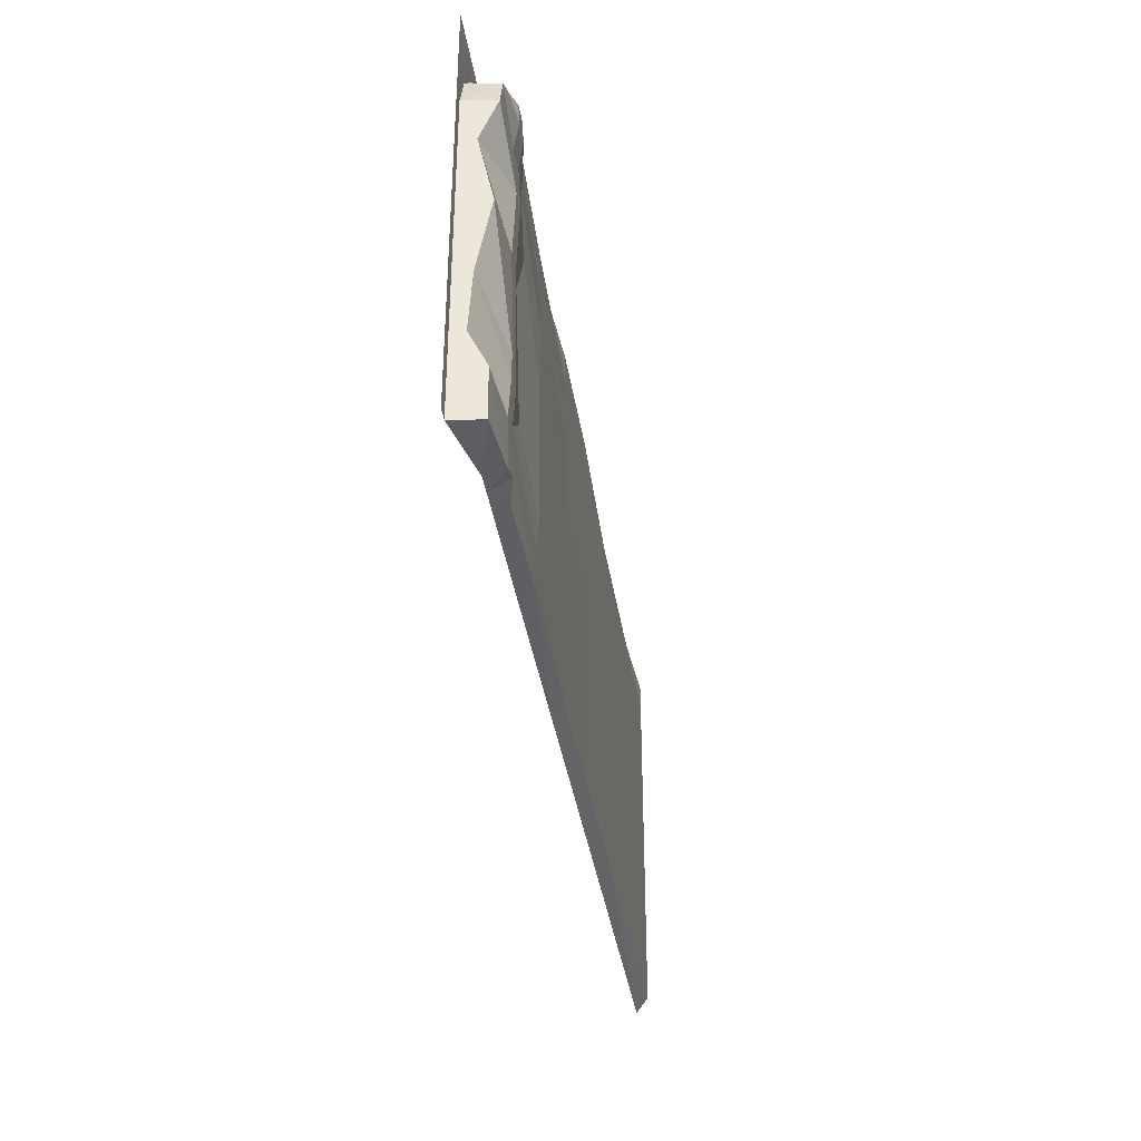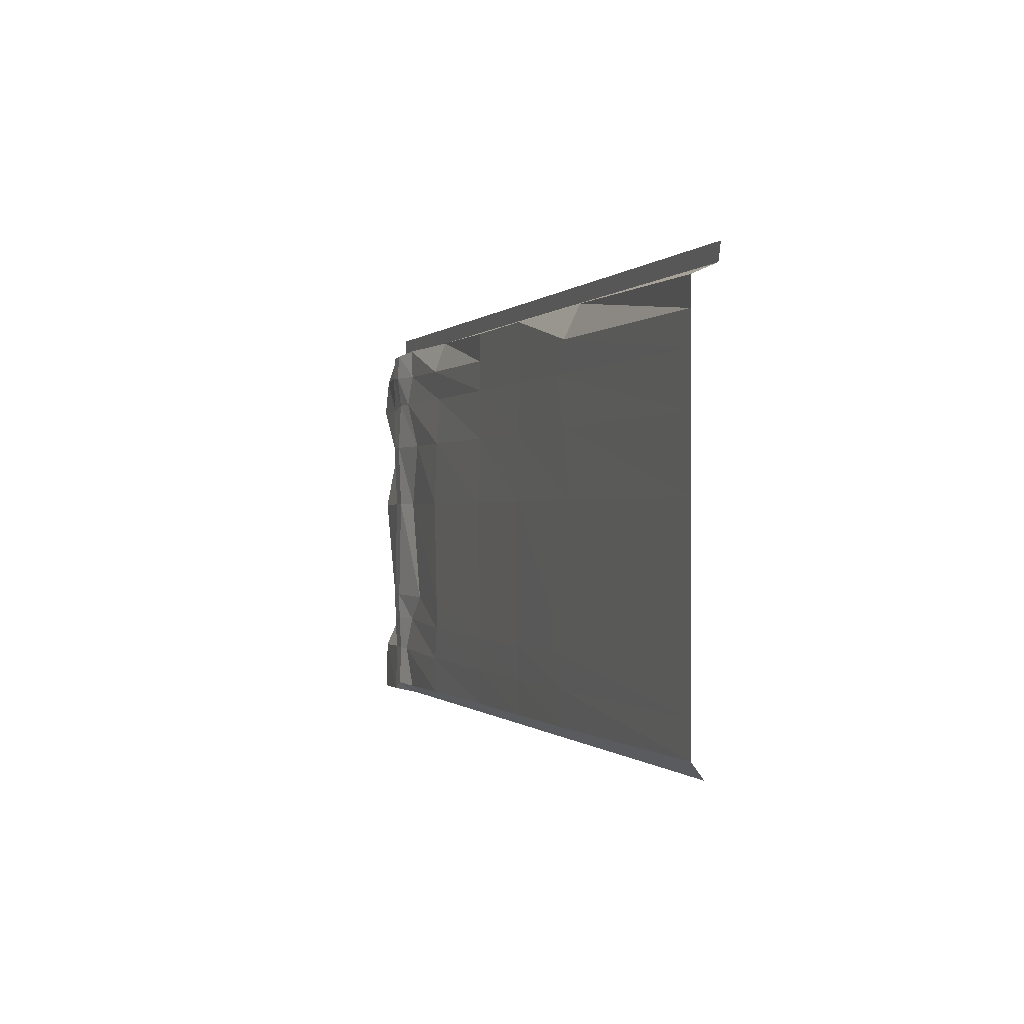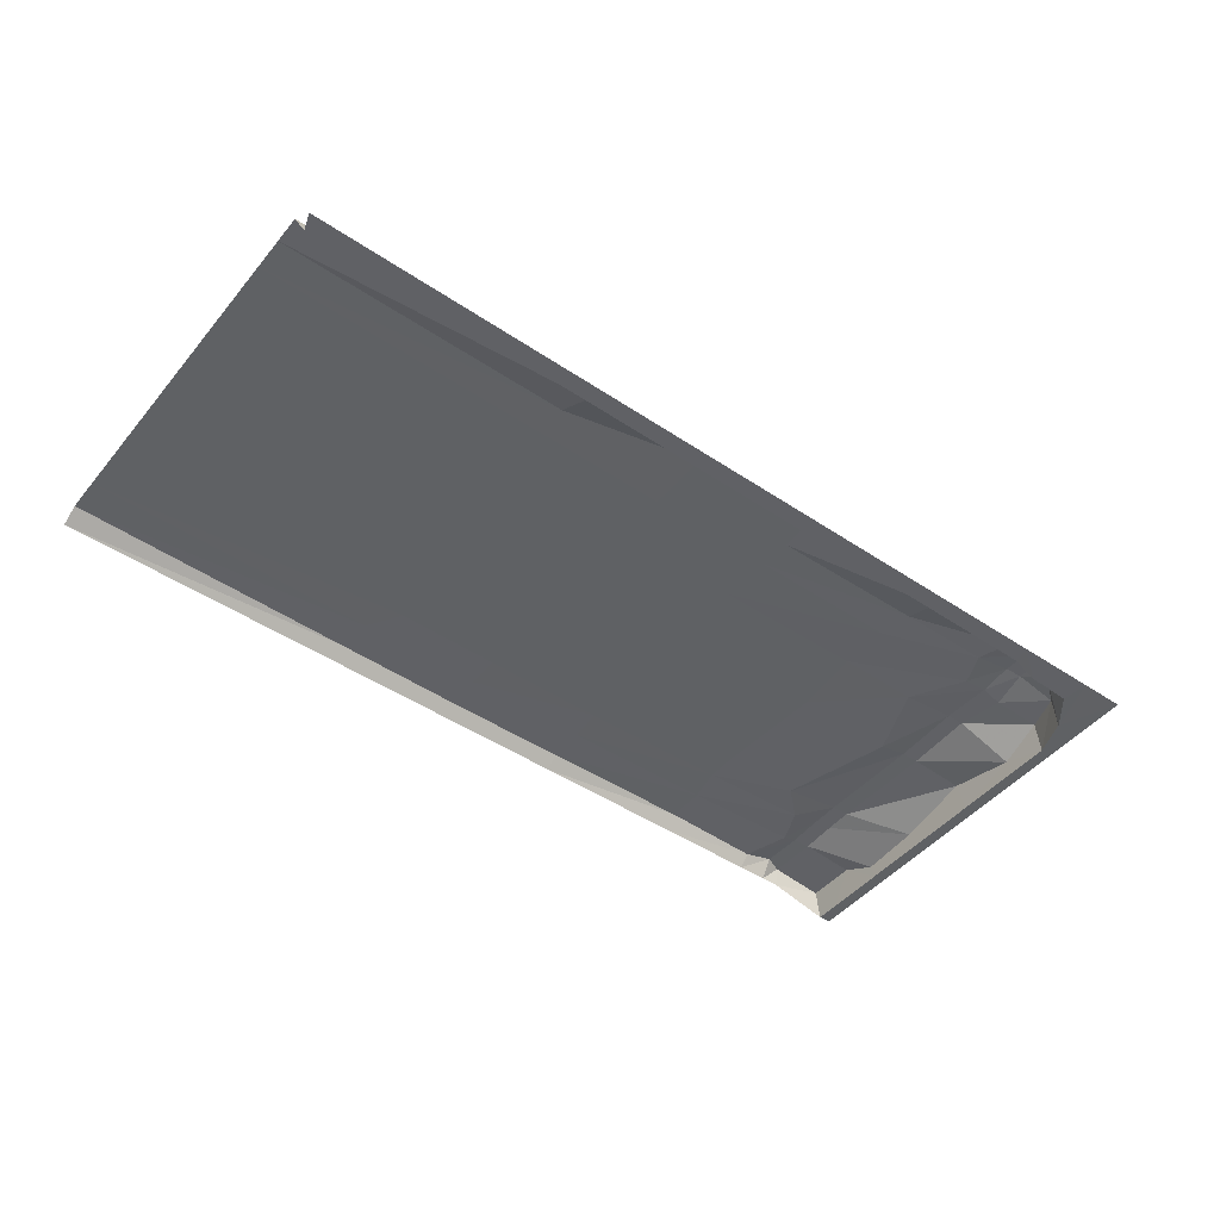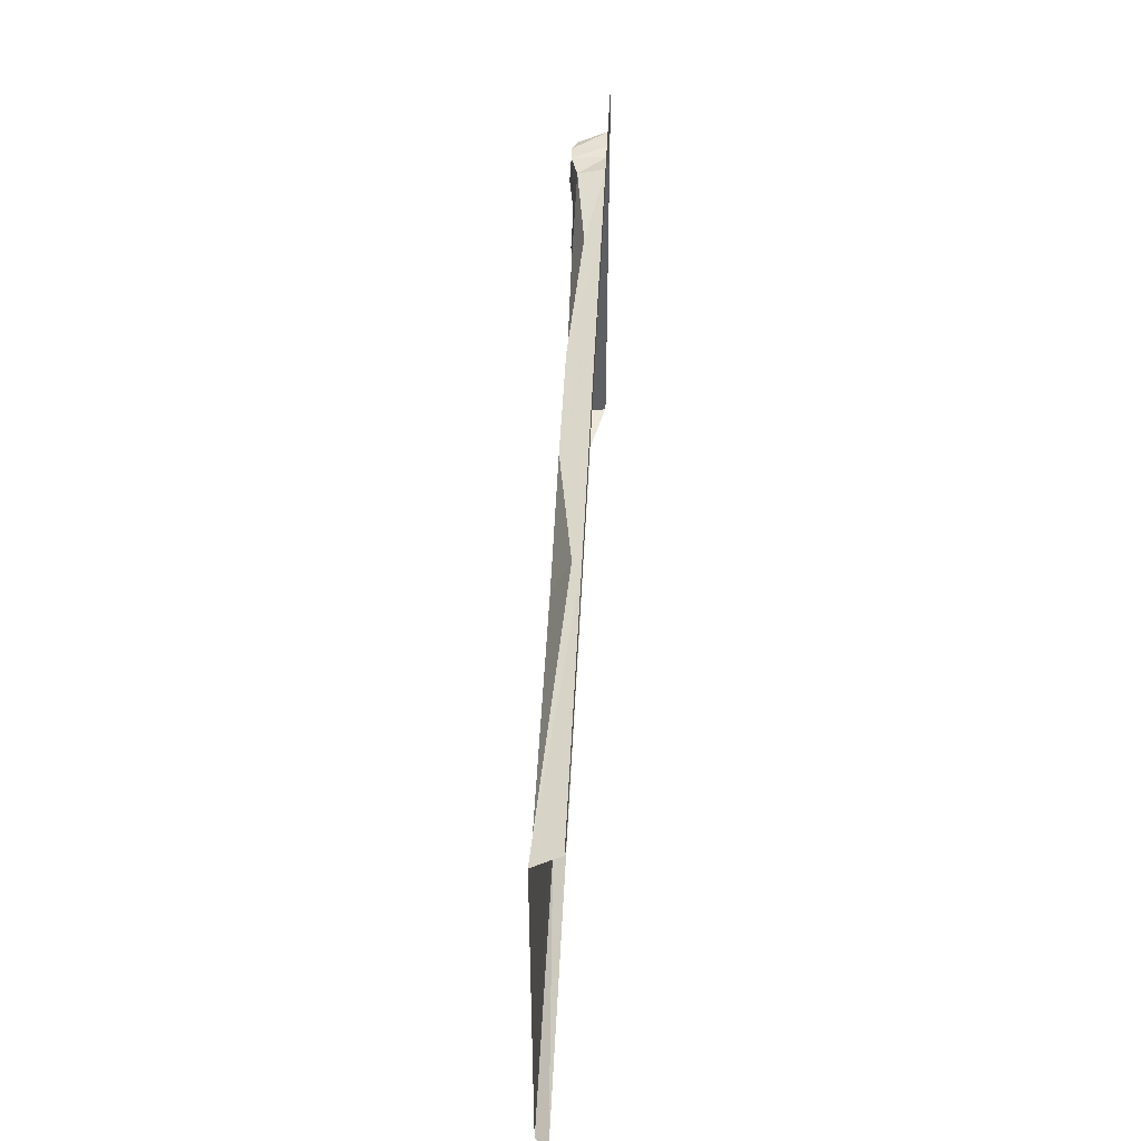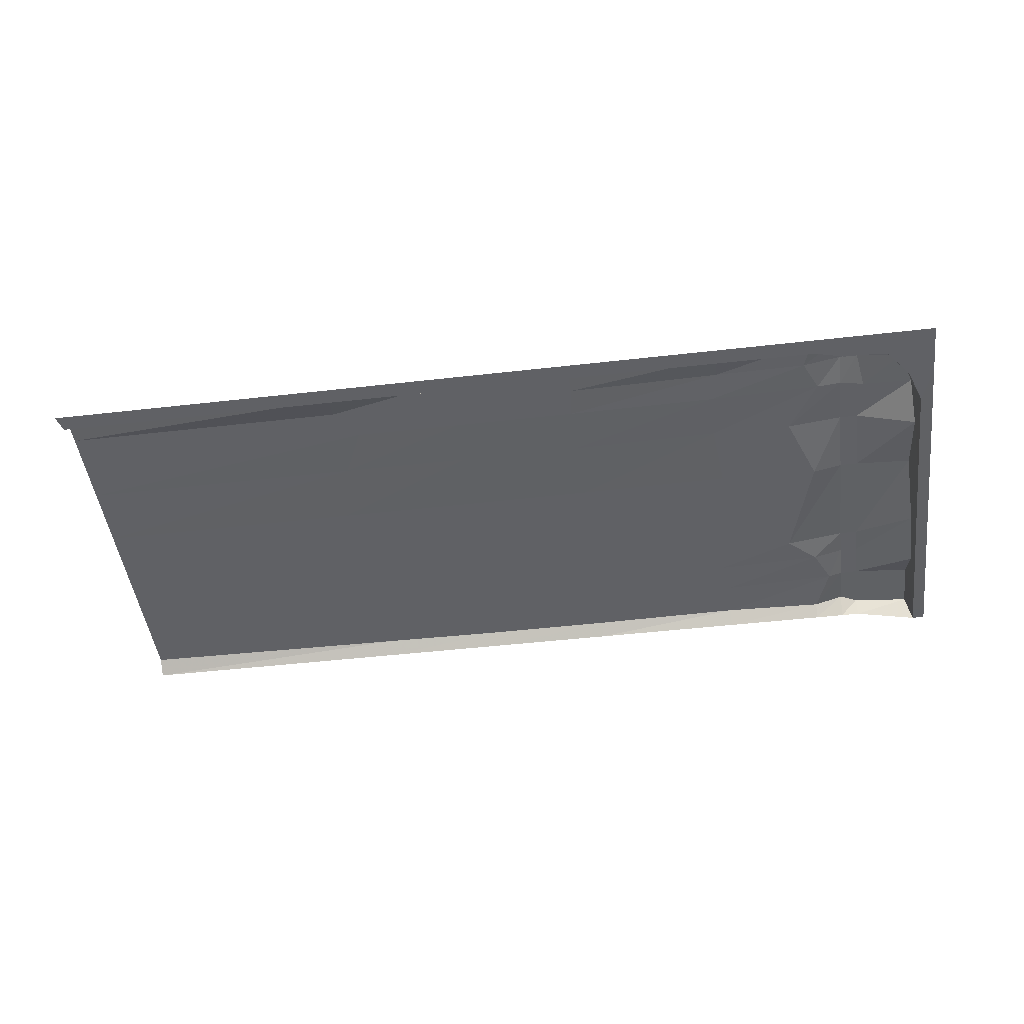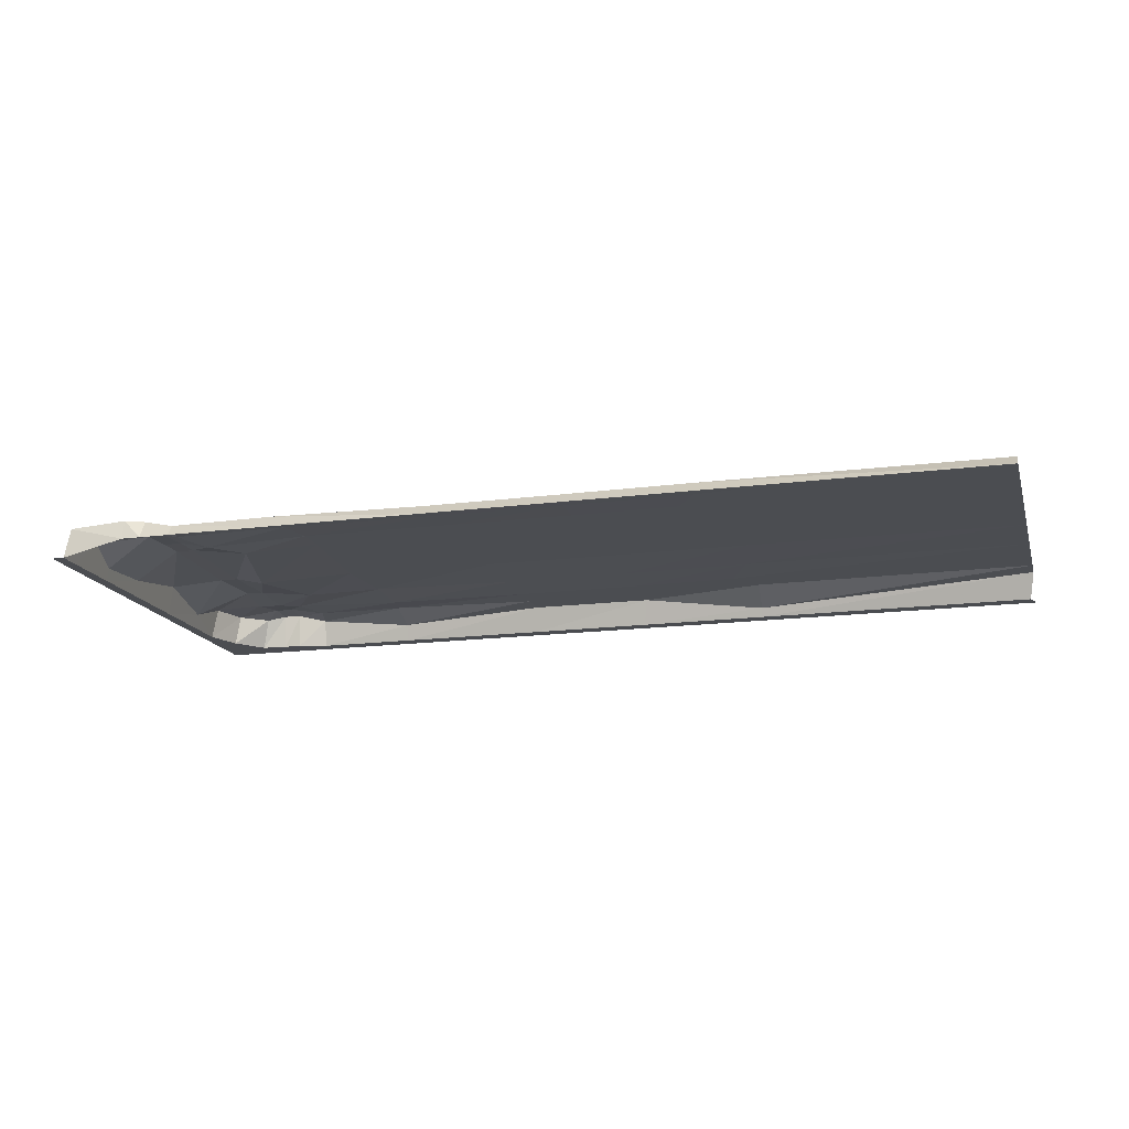
<metadata>
{"format":"obj","ext":"obj","renderer":"f3d","projection":"perspective","resolution":1024,"background":"white","views":[{"elev":-37.9,"azim":98.8,"up":"+Z"},{"elev":-0.2,"azim":-108.7,"up":"+Z"},{"elev":-46.7,"azim":-37.3,"up":"+Y"},{"elev":46.8,"azim":-87.3,"up":"+Z"},{"elev":-47.3,"azim":7.4,"up":"+Y"},{"elev":-16.0,"azim":-164.7,"up":"+Y"}]}
</metadata>
<code>
g CrossSectionSideB
v -4.571 0.4007 2.64
v -4.558 0.3298 1.367
v -4.511 0.06552 1.394
v -4.511 0.06552 2.009
v -4.619 0.6701 0.6661
v -4.511 0.06552 0.7367
v -4.511 0.06552 0.06923
v -4.619 0.6821 -0.3874
v -4.511 0.07128 -0.4289
v -4.511 0.06552 -0.1292
v -4.619 0.6714 4.231
v -4.511 0.06552 4.289
v -4.564 0.3757 5.637
v -4.511 0.06552 5.642
v -4.511 0.06552 6.559
v -4.619 0.7116 6.583
v -23.51 0.6146 7.33
v -17.51 0.6146 7.337
v -17.45 0.2575 8.048
v -23.51 0.6146 7.885
v -23.51 0.6146 6.677
v -17.05 0.6127 6.677
v -23.51 0.6146 5.633
v -17.51 0.6226 5.633
v -23.51 0.6146 4.231
v -17.81 0.6309 4.231
v -23.51 0.6146 1.91
v -16.95 0.634 1.91
v -23.51 0.6146 1.255
v -16.97 0.634 1.255
v -23.51 0.6146 0.5864
v -17.41 0.6282 0.5671
v -23.51 0.6146 -0.1068
v -17.51 0.6146 -0.1688
v -14.79 0.6033 7.336
v -12.14 0.6057 7.328
v -12.14 0.6057 7.922
v -14.79 0.6033 7.934
v -14.79 0.6033 6.677
v -12.2 0.6057 6.677
v -14.79 0.6148 5.633
v -12.2 0.6204 5.633
v -9.041 0.6258 6.677
v -9.042 0.6713 5.633
v -6.679 0.7002 6.677
v -7.343 0.655 5.633
v -17.51 0.6226 5.633
v -17.05 0.6127 6.677
v -17.81 0.6309 4.231
v -14.79 0.6319 4.231
v -16.95 0.634 1.91
v -14.79 0.6319 1.91
v -12.14 0.6422 4.231
v -12.2 0.6422 1.91
v -8.905 0.6765 4.231
v -9.052 0.6745 1.933
v -6.793 0.6041 4.231
v -7.419 0.6133 1.978
v -8.905 0.6765 4.231
v -16.97 0.634 1.255
v -14.79 0.6319 1.255
v -17.41 0.6282 0.5671
v -14.79 0.6231 0.563
v -12.2 0.6422 1.255
v -12.14 0.6309 0.5641
v -9.051 0.6726 1.301
v -8.905 0.6657 0.5925
v -6.805 0.6329 1.418
v -6.459 0.6761 0.6734
v -17.51 0.6146 -0.1688
v -14.79 0.6033 -0.1826
v -12.14 0.6057 -0.179
v -8.905 0.6657 0.5925
v -8.915 0.6504 -0.1879
v -6.459 0.6761 0.6734
v -6.794 0.6224 -0.2229
v -8.904 0.6652 7.325
v -6.978 0.6736 7.334
v -6.793 0.6447 7.975
v -8.901 0.4171 8.001
v -6.172 0.8258 7.35
v -5.8 0.8258 7.364
v -5.8 0.7931 7.859
v -6.171 0.7931 7.892
v -6.172 0.7988 5.633
v -5.8 0.7988 5.633
v -5.667 0.7491 6.583
v -6.172 0.7491 6.677
v -6.172 0.7413 0.6848
v -5.8 0.7413 0.6999
v -5.8 0.7798 1.43
v -6.172 0.7798 1.43
v -5.8 0.7872 1.999
v -6.172 0.7872 1.999
v -5.8 0.7442 4.231
v -6.172 0.7442 4.231
v -23.51 0.3713 -0.4289
v -17.51 0.3713 -0.4289
v -17.51 0.6146 -0.1688
v -23.51 0.6146 -0.1068
v -14.79 0.3713 -0.4289
v -12.14 0.3713 -0.4289
v -12.14 0.6057 -0.179
v -14.79 0.6033 -0.1826
v -17.51 0.3713 -0.4289
v -17.51 0.6146 -0.1688
v -8.923 0.3713 -0.4289
v -6.819 0.3713 -0.4289
v -6.794 0.6224 -0.2229
v -8.915 0.6504 -0.1879
v -6.188 0.3713 -0.4289
v -5.8 0.3713 -0.4289
v -5.8 0.7685 -0.3509
v -6.172 0.7685 -0.1788
v -23.51 0.6146 7.885
v -17.45 0.2575 8.048
v -17.41 0.06552 8.118
v -23.41 0.06552 8.118
v -14.79 0.6033 7.934
v -12.14 0.6057 7.922
v -12.07 0.06552 8.118
v -14.69 0.06552 8.118
v -8.881 0.06552 8.112
v -8.901 0.4171 8.001
v -17.45 0.2575 8.048
v -17.41 0.06552 8.118
v -8.901 0.4171 8.001
v -6.793 0.6447 7.975
v -6.795 0.06552 8.107
v -8.881 0.06552 8.112
v -6.171 0.7931 7.892
v -5.8 0.7931 7.859
v -5.8 0.06552 7.945
v -6.169 0.06552 7.945
v -5.8 0.7872 1.999
v -4.571 0.4007 2.64
v -4.619 0.6714 4.231
v -5.8 0.7442 4.231
v -5.8 0.7931 7.859
v -5.414 0.6967 7.736
v -5.251 0.06552 7.911
v -5.8 0.06552 7.945
v -5.8 0.3713 -0.4289
v -4.511 0.07128 -0.4289
v -4.619 0.6821 -0.3874
v -5.8 0.7685 -0.3509
v -5.8 0.7413 0.6999
v -4.619 0.6701 0.6661
v -4.558 0.3298 1.367
v -5.8 0.7798 1.43
v -5.8 0.7988 5.633
v -4.564 0.3757 5.637
v -4.619 0.7116 6.583
v -5.667 0.7491 6.583
v -5.8 0.8258 7.364
v -4.87 0.7072 7.318
v -5.414 0.6967 7.736
v -5.8 0.7931 7.859
v -5.251 0.06552 7.911
v -5.191 0.07128 8.46
v -5.903 0.07128 8.46
v -5.8 0.06552 7.945
v -4.777 0.06552 7.297
v -4.485 0.07128 8.46
v -4.251 0.07128 8.46
v -4.251 0.07128 7.297
v -4.511 0.06552 6.559
v -4.251 0.07128 6.526
v -4.511 0.06552 5.642
v -4.251 0.07128 5.642
v -4.511 0.06552 4.289
v -4.251 0.07128 4.289
v -4.511 0.06552 2.009
v -4.251 0.07128 2.009
v -4.511 0.06552 1.394
v -4.251 0.07128 1.394
v -4.511 0.06552 0.7367
v -4.251 0.07128 0.7367
v -4.511 0.06552 0.06923
v -4.251 0.07128 0.06923
v -4.511 0.06552 -0.1292
v -4.251 0.07128 -0.1292
v -7.419 0.6133 1.978
v -6.172 0.7872 1.999
v -6.172 0.7442 4.231
v -6.793 0.6041 4.231
v -6.793 0.6447 7.975
v -6.171 0.7931 7.892
v -6.169 0.06552 7.945
v -6.795 0.06552 8.107
v -6.819 0.3713 -0.4289
v -6.188 0.3713 -0.4289
v -6.172 0.7685 -0.1788
v -6.794 0.6224 -0.2229
v -6.459 0.6761 0.6734
v -6.172 0.7413 0.6848
v -6.172 0.7798 1.43
v -6.805 0.6329 1.418
v -7.343 0.655 5.633
v -6.172 0.7988 5.633
v -6.172 0.7491 6.677
v -6.679 0.7002 6.677
v -6.978 0.6736 7.334
v -6.172 0.8258 7.35
v -6.171 0.7931 7.892
v -6.793 0.6447 7.975
v -12.14 0.3713 -0.4289
v -8.923 0.3713 -0.4289
v -8.915 0.6504 -0.1879
v -12.14 0.6057 -0.179
v -12.14 0.6057 7.328
v -8.904 0.6652 7.325
v -8.901 0.4171 8.001
v -12.14 0.6057 7.922
v -17.51 0.6146 7.337
v -14.79 0.6033 7.336
v -14.79 0.6033 7.934
v -17.45 0.2575 8.048
v -6.793 0.6041 4.231
v -6.172 0.7442 4.231
v -6.172 0.7988 5.633
v -7.343 0.655 5.633
v -4.87 0.7072 7.318
v -4.619 0.7116 6.583
v -4.511 0.06552 6.559
v -4.777 0.06552 7.297
v -5.8 0.7442 4.231
v -4.619 0.6714 4.231
v -4.564 0.3757 5.637
v -5.8 0.7988 5.633
v -6.172 0.7442 4.231
v -5.8 0.7442 4.231
v -5.8 0.7988 5.633
v -6.172 0.7988 5.633
v -6.805 0.6329 1.418
v -6.172 0.7798 1.43
v -6.172 0.7872 1.999
v -7.419 0.6133 1.978
v -5.8 0.7798 1.43
v -4.558 0.3298 1.367
v -4.571 0.4007 2.64
v -5.8 0.7872 1.999
v -6.794 0.6224 -0.2229
v -6.172 0.7685 -0.1788
v -6.172 0.7413 0.6848
v -6.459 0.6761 0.6734
v -5.8 0.7685 -0.3509
v -4.619 0.6821 -0.3874
v -4.619 0.6701 0.6661
v -5.8 0.7413 0.6999
v -6.172 0.7685 -0.1788
v -5.8 0.7685 -0.3509
v -5.8 0.7413 0.6999
v -6.172 0.7413 0.6848
v -8.904 0.6652 7.325
v -6.978 0.6736 7.334
v -6.679 0.7002 6.677
v -6.172 0.7491 6.677
v -6.172 0.8258 7.35
v -6.978 0.6736 7.334
v -5.667 0.7491 6.583
v -4.619 0.7116 6.583
v -4.87 0.7072 7.318
v -5.8 0.8258 7.364
v -6.172 0.7491 6.677
v -5.667 0.7491 6.583
v -5.8 0.8258 7.364
v -6.172 0.8258 7.35
v -4.511 0.07128 -0.4289
v -4.251 0.07128 -0.4289
v -4.251 0.07128 -0.1292
v -4.511 0.06552 -0.1292
v -17.41 0.06552 8.118
v -17.52 0.07128 8.46
v -23.52 0.07128 8.46
v -23.41 0.06552 8.118
v -14.69 0.06552 8.118
v -14.78 0.07128 8.46
v -12.07 0.06552 8.118
v -12.13 0.07128 8.46
v -8.881 0.06552 8.112
v -8.903 0.07128 8.46
v -6.795 0.06552 8.107
v -6.864 0.07128 8.46
v -6.169 0.06552 7.945
v -6.255 0.07128 8.46
v -5.414 0.6967 7.736
v -4.87 0.7072 7.318
v -4.777 0.06552 7.297
v -5.251 0.06552 7.911
g CrossSectionSideB_0
f 3 2 1
f 4 3 1
f 5 2 3
f 6 5 3
f 6 7 5
f 7 8 5
f 9 8 7
f 10 9 7
f 4 1 11
f 12 4 11
f 12 11 13
f 14 12 13
f 14 13 15
f 13 16 15
f 19 18 17
f 20 19 17
f 17 18 21
f 18 22 21
f 21 22 23
f 22 24 23
f 23 24 25
f 24 26 25
f 25 26 27
f 26 28 27
f 27 28 29
f 28 30 29
f 29 30 31
f 30 32 31
f 31 32 33
f 32 34 33
f 37 36 35
f 38 37 35
f 35 36 39
f 36 40 39
f 39 40 41
f 40 42 41
f 40 43 42
f 43 44 42
f 43 45 44
f 45 46 44
f 39 41 47
f 48 39 47
f 47 41 49
f 41 50 49
f 41 42 50
f 49 50 51
f 50 52 51
f 50 53 52
f 42 44 53
f 42 53 50
f 53 54 52
f 53 55 54
f 55 56 54
f 55 57 56
f 57 58 56
f 44 59 53
f 46 57 59
f 44 46 59
f 51 52 60
f 52 61 60
f 52 54 61
f 60 61 62
f 61 63 62
f 61 64 63
f 54 56 64
f 54 64 61
f 64 65 63
f 64 66 65
f 56 66 64
f 56 58 66
f 66 67 65
f 66 68 67
f 58 68 66
f 68 69 67
f 62 63 70
f 63 71 70
f 63 65 71
f 65 72 71
f 65 73 72
f 73 74 72
f 73 75 74
f 75 76 74
f 79 78 77
f 80 79 77
f 83 82 81
f 84 83 81
f 87 86 85
f 88 87 85
f 91 90 89
f 92 91 89
f 93 91 92
f 94 93 92
f 95 93 94
f 96 95 94
f 99 98 97
f 100 99 97
f 103 102 101
f 104 103 101
f 104 101 105
f 106 104 105
f 109 108 107
f 110 109 107
f 113 112 111
f 114 113 111
f 117 116 115
f 118 117 115
f 121 120 119
f 122 121 119
f 121 123 120
f 123 124 120
f 122 119 125
f 126 122 125
f 129 128 127
f 130 129 127
f 133 132 131
f 134 133 131
f 137 136 135
f 138 137 135
f 141 140 139
f 142 141 139
f 145 144 143
f 146 145 143
f 149 148 147
f 150 149 147
f 153 152 151
f 154 153 151
f 157 156 155
f 158 157 155
f 161 160 159
f 162 161 159
f 159 160 163
f 160 164 163
f 164 165 163
f 165 166 163
f 163 166 167
f 166 168 167
f 167 168 169
f 168 170 169
f 169 170 171
f 170 172 171
f 171 172 173
f 172 174 173
f 173 174 175
f 174 176 175
f 175 176 177
f 176 178 177
f 177 178 179
f 178 180 179
f 179 180 181
f 180 182 181
f 185 184 183
f 186 185 183
f 189 188 187
f 190 189 187
f 193 192 191
f 194 193 191
f 197 196 195
f 198 197 195
f 201 200 199
f 202 201 199
f 205 204 203
f 206 205 203
f 209 208 207
f 210 209 207
f 213 212 211
f 214 213 211
f 217 216 215
f 218 217 215
f 215 216 48
f 216 39 48
f 221 220 219
f 222 221 219
f 225 224 223
f 226 225 223
f 229 228 227
f 230 229 227
f 233 232 231
f 234 233 231
f 237 236 235
f 238 237 235
f 241 240 239
f 242 241 239
f 245 244 243
f 246 245 243
f 249 248 247
f 250 249 247
f 253 252 251
f 254 253 251
f 255 43 40
f 36 255 40
f 255 256 43
f 256 45 43
f 259 258 257
f 260 259 257
f 263 262 261
f 264 263 261
f 267 266 265
f 268 267 265
f 271 270 269
f 272 271 269
f 275 274 273
f 276 275 273
f 273 274 277
f 274 278 277
f 277 278 279
f 278 280 279
f 279 280 281
f 280 282 281
f 281 282 283
f 282 284 283
f 283 284 285
f 284 286 285
f 285 286 162
f 286 161 162
f 289 288 287
f 290 289 287

</code>
